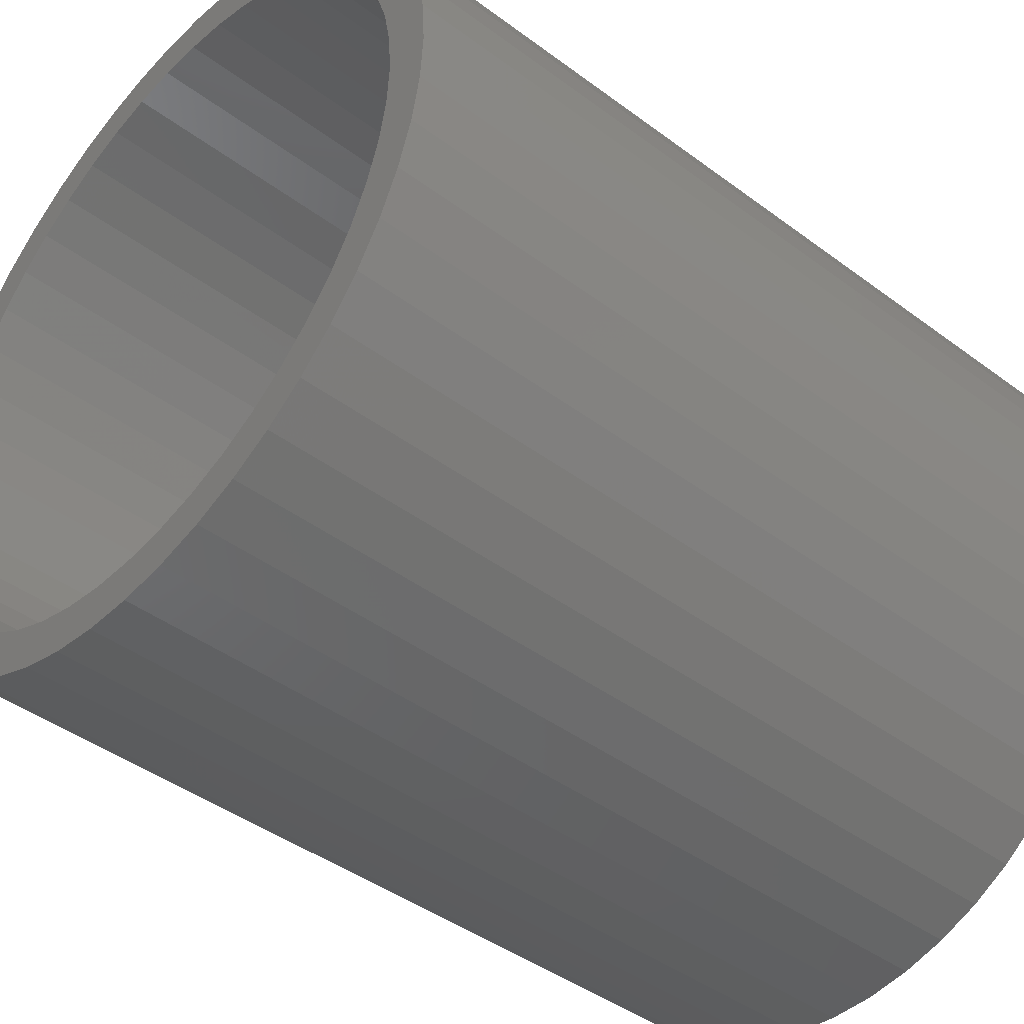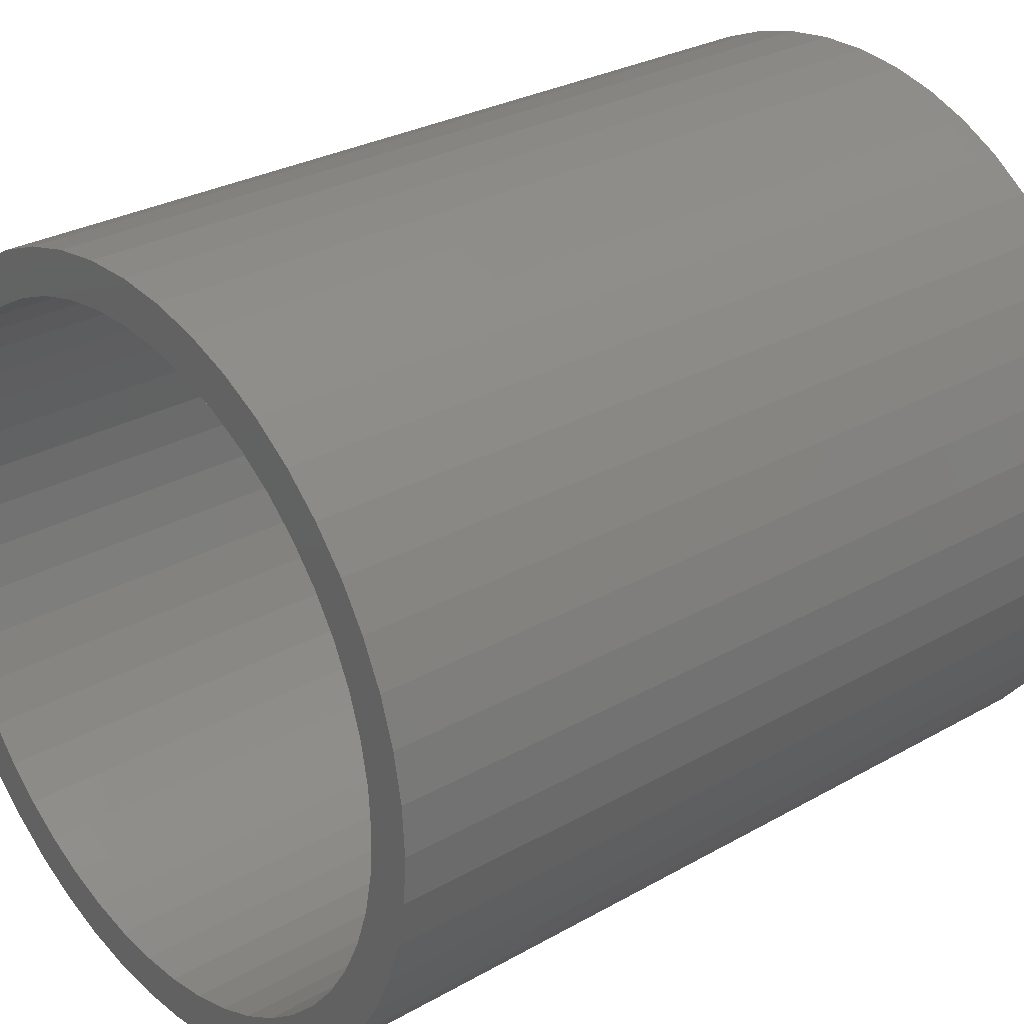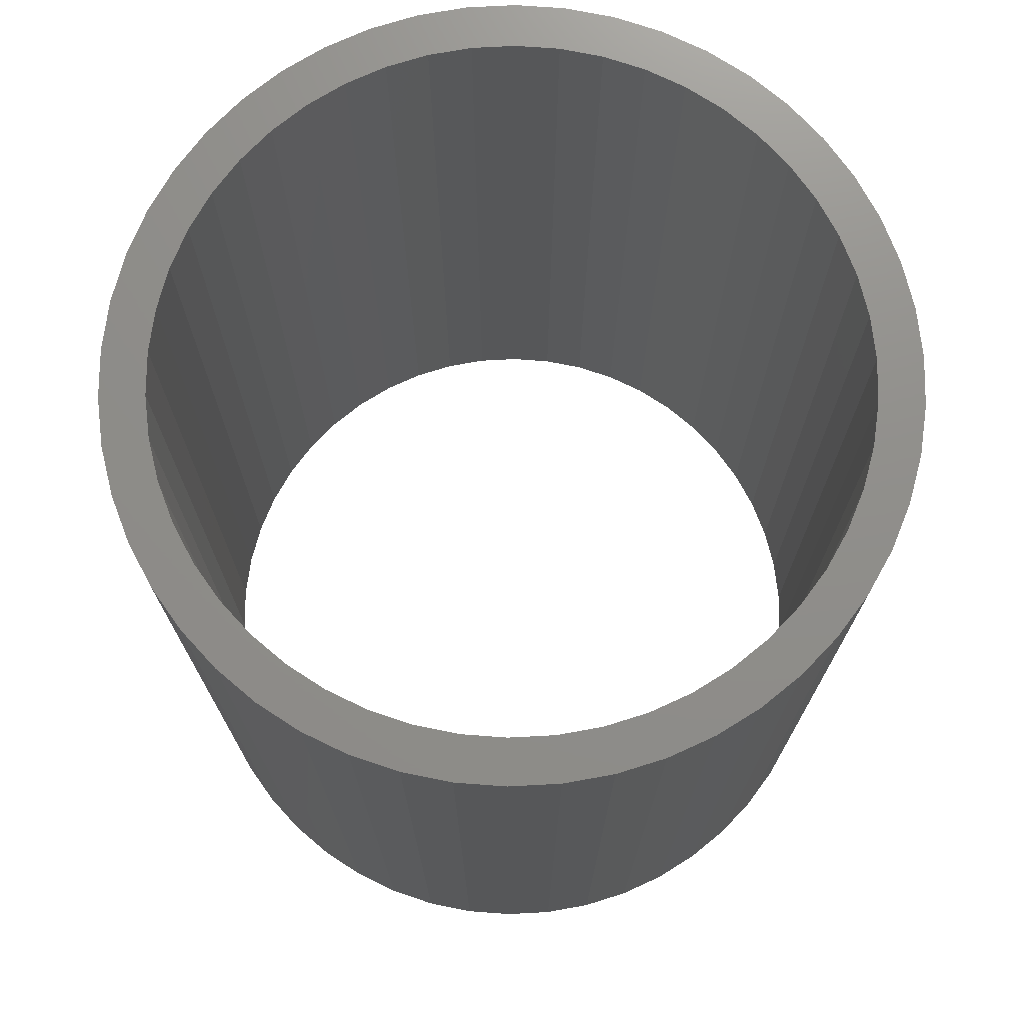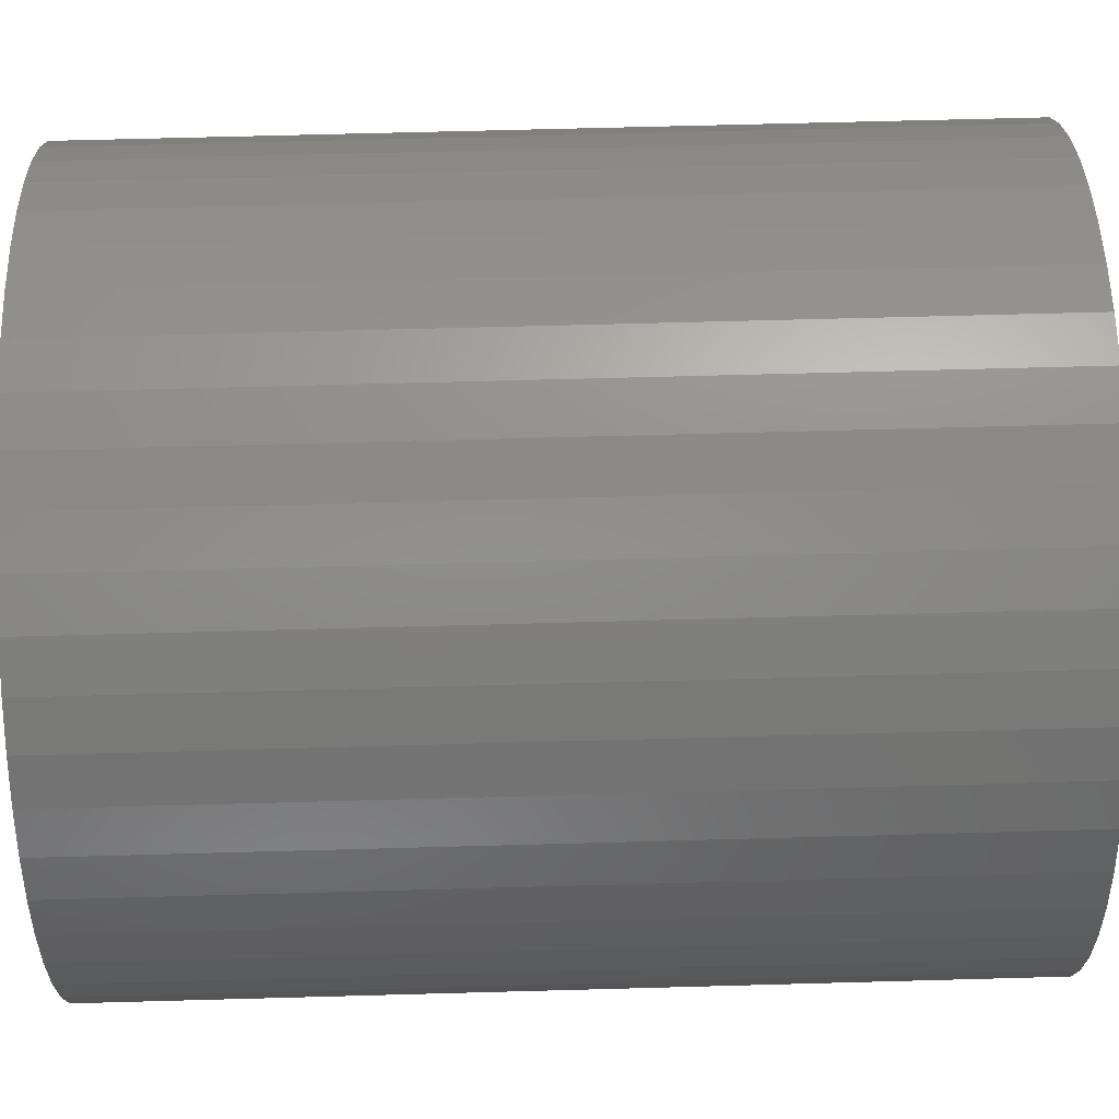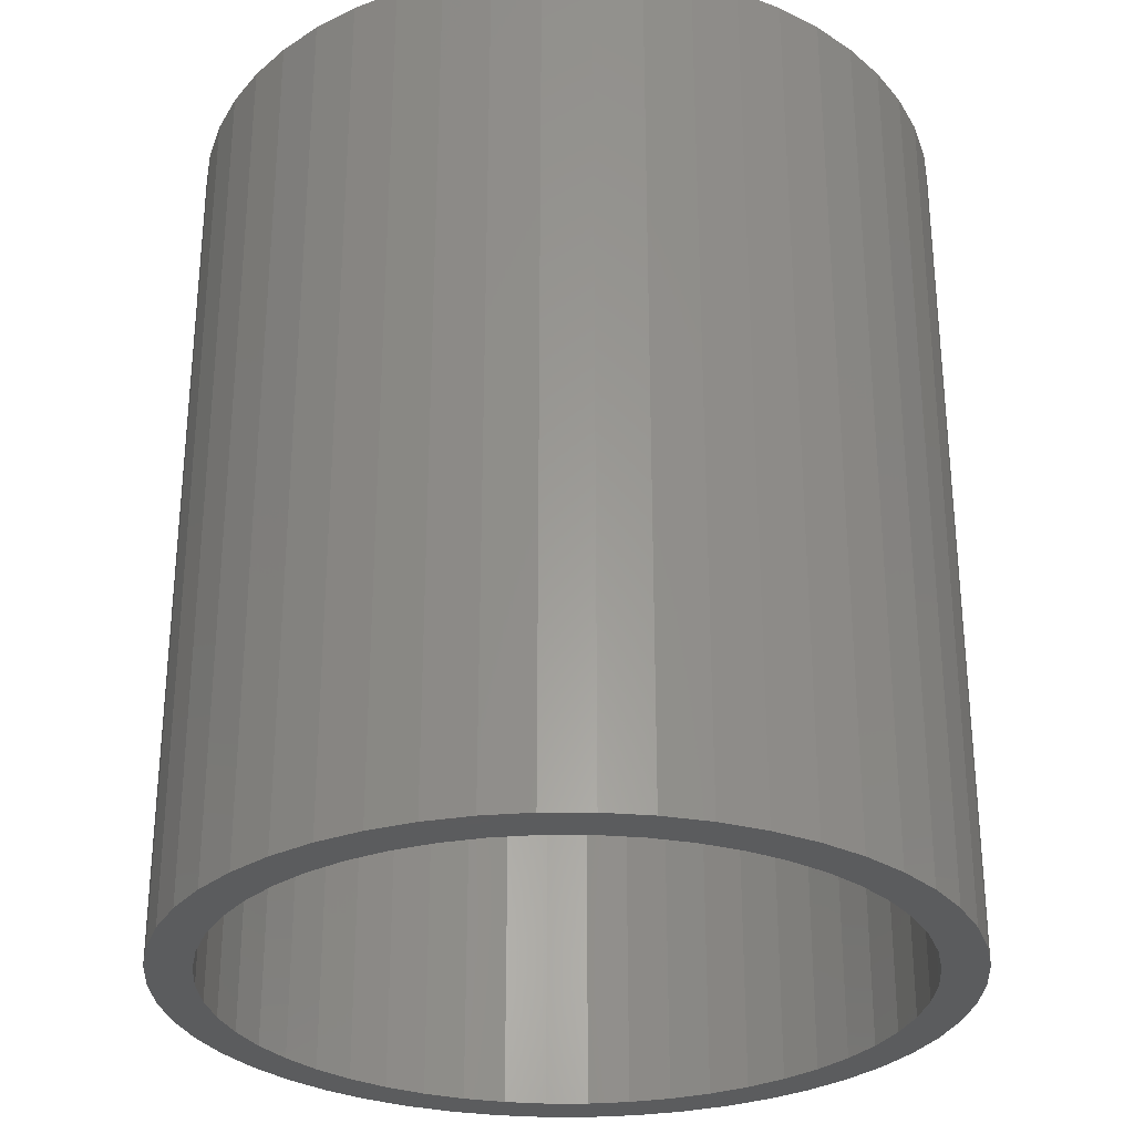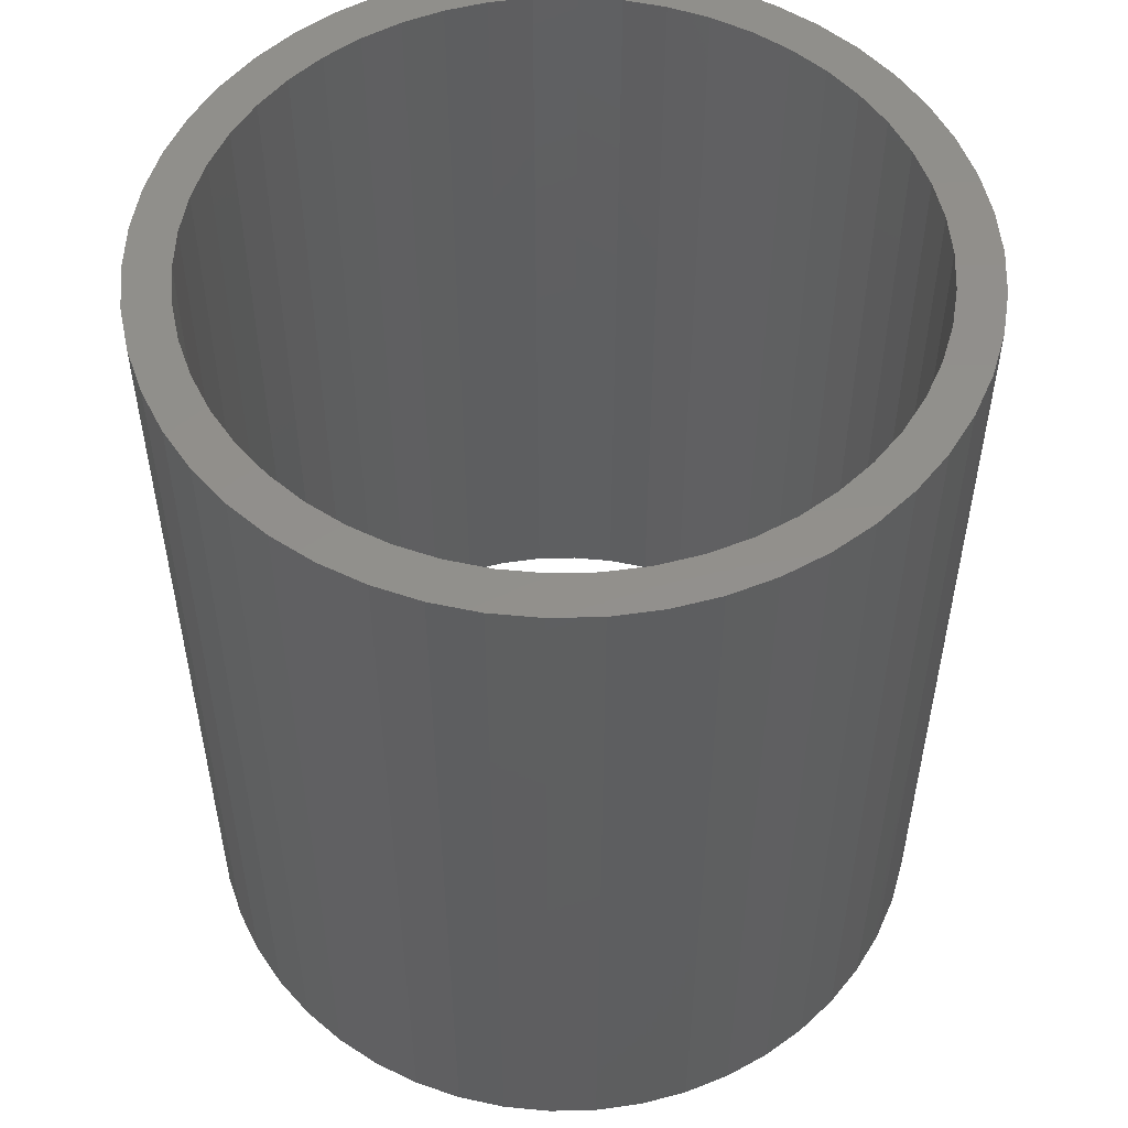
<metadata>
{"format":"stl","ext":"stl","renderer":"f3d","projection":"perspective","resolution":1024,"background":"white","views":[{"elev":-42.8,"azim":48.4,"up":"+Y"},{"elev":28.6,"azim":-130.4,"up":"+Y"},{"elev":73.4,"azim":119.4,"up":"+Z"},{"elev":64.9,"azim":-91.6,"up":"+Y"},{"elev":-29.4,"azim":158.4,"up":"+Z"},{"elev":53.0,"azim":113.8,"up":"+Z"}]}
</metadata>
<code>
# stl→obj: 200 verts, 400 faces
v 1.75 0 2
v 1.736 0.2193 -2
v 1.736 0.2193 2
v 1.75 0 -2
v -1.75 0 -2
v -1.736 0.2193 2
v -1.736 0.2193 -2
v -1.75 0 2
v 0.1099 1.747 -2
v -0.1099 1.747 2
v 0.1099 1.747 2
v -0.1099 1.747 -2
v -0.1099 -1.747 -2
v 0.1099 -1.747 2
v -0.1099 -1.747 2
v 0.1099 -1.747 -2
v 1.276 1.198 -2
v 1.115 1.348 2
v 1.276 1.198 2
v 1.115 1.348 -2
v -1.115 1.348 -2
v -1.276 1.198 2
v -1.115 1.348 2
v -1.276 1.198 -2
v -0.5408 1.664 -2
v -0.7451 1.583 2
v -0.5408 1.664 2
v -0.7451 1.583 -2
v 1.534 -0.8431 2
v 1.627 -0.6442 -2
v 1.627 -0.6442 2
v 1.534 -0.8431 -2
v 1.627 0.6442 2
v 1.534 0.8431 -2
v 1.534 0.8431 2
v 1.627 0.6442 -2
v 0.7451 1.583 -2
v 0.5408 1.664 2
v 0.7451 1.583 2
v 0.5408 1.664 -2
v 0.9377 1.478 2
v 0.9377 1.478 -2
v -1.627 0.6442 -2
v -1.534 0.8431 2
v -1.534 0.8431 -2
v -1.627 0.6442 2
v -1.416 1.029 -2
v -1.416 1.029 2
v 1.55 0 2
v 1.538 0.1943 2
v 1.695 0.4352 2
v 1.736 -0.2193 2
v 1.501 0.3855 2
v 1.538 -0.1943 2
v 1.695 -0.4352 2
v 1.441 0.5706 2
v 1.358 0.7467 2
v 1.416 1.029 2
v 1.254 0.9111 2
v 1.13 1.061 2
v 0.988 1.194 2
v 0.8305 1.309 2
v 0.66 1.402 2
v 0.479 1.474 2
v 0.3279 1.719 2
v 0.2904 1.523 2
v 0.09732 1.547 2
v -0.09732 1.547 2
v -0.2904 1.523 2
v -0.3279 1.719 2
v -0.479 1.474 2
v -0.66 1.402 2
v -0.8305 1.309 2
v -0.9377 1.478 2
v -0.988 1.194 2
v -1.13 1.061 2
v -1.254 0.9111 2
v -1.358 0.7467 2
v -1.441 0.5706 2
v -1.501 0.3855 2
v -1.695 0.4352 2
v -1.538 0.1943 2
v 1.501 -0.3855 2
v 1.441 -0.5706 2
v 1.358 -0.7467 2
v 1.416 -1.029 2
v 1.254 -0.9111 2
v 1.276 -1.198 2
v 1.13 -1.061 2
v 1.115 -1.348 2
v 0.988 -1.194 2
v 0.9377 -1.478 2
v 0.8305 -1.309 2
v 0.7451 -1.583 2
v 0.66 -1.402 2
v 0.5408 -1.664 2
v 0.479 -1.474 2
v 0.3279 -1.719 2
v 0.2904 -1.523 2
v 0.09732 -1.547 2
v -0.09732 -1.547 2
v -0.2904 -1.523 2
v -0.3279 -1.719 2
v -0.479 -1.474 2
v -0.5408 -1.664 2
v -0.66 -1.402 2
v -0.7451 -1.583 2
v -0.8305 -1.309 2
v -0.9377 -1.478 2
v -0.988 -1.194 2
v -1.115 -1.348 2
v -1.13 -1.061 2
v -1.276 -1.198 2
v -1.254 -0.9111 2
v -1.416 -1.029 2
v -1.358 -0.7467 2
v -1.534 -0.8431 2
v -1.441 -0.5706 2
v -1.627 -0.6442 2
v -1.501 -0.3855 2
v -1.695 -0.4352 2
v -1.538 -0.1943 2
v -1.736 -0.2193 2
v -1.55 0 2
v -0.9377 1.478 -2
v -0.3279 1.719 -2
v 1.55 0 -2
v 1.736 -0.2193 -2
v 1.538 -0.1943 -2
v 1.695 -0.4352 -2
v 1.501 -0.3855 -2
v 1.538 0.1943 -2
v 1.695 0.4352 -2
v 1.441 -0.5706 -2
v 1.358 -0.7467 -2
v 1.416 -1.029 -2
v 1.254 -0.9111 -2
v 1.276 -1.198 -2
v 1.13 -1.061 -2
v 1.115 -1.348 -2
v 0.988 -1.194 -2
v 0.9377 -1.478 -2
v 0.8305 -1.309 -2
v 0.7451 -1.583 -2
v 0.66 -1.402 -2
v 0.5408 -1.664 -2
v 0.479 -1.474 -2
v 0.3279 -1.719 -2
v 0.2904 -1.523 -2
v 0.09732 -1.547 -2
v -0.09732 -1.547 -2
v -0.2904 -1.523 -2
v -0.3279 -1.719 -2
v -0.479 -1.474 -2
v -0.5408 -1.664 -2
v -0.66 -1.402 -2
v -0.7451 -1.583 -2
v -0.8305 -1.309 -2
v -0.9377 -1.478 -2
v -0.988 -1.194 -2
v -1.115 -1.348 -2
v -1.13 -1.061 -2
v -1.276 -1.198 -2
v -1.254 -0.9111 -2
v -1.416 -1.029 -2
v -1.358 -0.7467 -2
v -1.534 -0.8431 -2
v -1.441 -0.5706 -2
v -1.627 -0.6442 -2
v -1.501 -0.3855 -2
v -1.695 -0.4352 -2
v -1.538 -0.1943 -2
v 1.501 0.3855 -2
v 1.441 0.5706 -2
v 1.358 0.7467 -2
v 1.416 1.029 -2
v 1.254 0.9111 -2
v 1.13 1.061 -2
v 0.988 1.194 -2
v 0.8305 1.309 -2
v 0.66 1.402 -2
v 0.479 1.474 -2
v 0.3279 1.719 -2
v 0.2904 1.523 -2
v 0.09732 1.547 -2
v -0.09732 1.547 -2
v -0.2904 1.523 -2
v -0.479 1.474 -2
v -0.66 1.402 -2
v -0.8305 1.309 -2
v -0.988 1.194 -2
v -1.13 1.061 -2
v -1.254 0.9111 -2
v -1.358 0.7467 -2
v -1.441 0.5706 -2
v -1.501 0.3855 -2
v -1.695 0.4352 -2
v -1.538 0.1943 -2
v -1.55 0 -2
v -1.736 -0.2193 -2
f 1 2 3
f 2 1 4
f 5 6 7
f 6 5 8
f 9 10 11
f 10 9 12
f 13 14 15
f 14 13 16
f 17 18 19
f 18 17 20
f 21 22 23
f 22 21 24
f 25 26 27
f 26 25 28
f 29 30 31
f 30 29 32
f 33 34 35
f 34 33 36
f 37 38 39
f 38 37 40
f 20 41 18
f 41 20 42
f 43 44 45
f 44 43 46
f 47 22 24
f 22 47 48
f 49 1 3
f 50 3 51
f 1 49 52
f 53 51 33
f 54 52 49
f 52 54 55
f 3 50 49
f 56 33 35
f 51 53 50
f 33 56 53
f 57 35 58
f 35 57 56
f 59 58 19
f 58 59 57
f 19 60 59
f 18 60 19
f 18 61 60
f 41 61 18
f 41 62 61
f 39 62 41
f 39 63 62
f 38 63 39
f 38 64 63
f 65 64 38
f 65 66 64
f 11 66 65
f 11 67 66
f 11 68 67
f 10 68 11
f 10 69 68
f 70 69 10
f 70 71 69
f 27 71 70
f 27 72 71
f 26 72 27
f 26 73 72
f 74 73 26
f 74 75 73
f 23 75 74
f 23 76 75
f 22 76 23
f 76 22 77
f 48 77 22
f 77 48 78
f 44 78 48
f 78 44 79
f 46 79 44
f 79 46 80
f 81 80 46
f 80 81 82
f 83 55 54
f 55 83 31
f 84 31 83
f 31 84 29
f 85 29 84
f 29 85 86
f 87 86 85
f 86 87 88
f 89 88 87
f 89 90 88
f 91 90 89
f 91 92 90
f 93 92 91
f 93 94 92
f 95 94 93
f 95 96 94
f 97 96 95
f 97 98 96
f 99 98 97
f 99 14 98
f 100 14 99
f 101 14 100
f 101 15 14
f 102 15 101
f 102 103 15
f 104 103 102
f 104 105 103
f 106 105 104
f 106 107 105
f 108 107 106
f 108 109 107
f 110 109 108
f 110 111 109
f 112 111 110
f 113 112 114
f 112 113 111
f 115 114 116
f 114 115 113
f 117 116 118
f 119 118 120
f 116 117 115
f 121 120 122
f 123 122 124
f 6 82 81
f 118 119 117
f 82 6 124
f 120 121 119
f 8 124 6
f 122 123 121
f 124 8 123
f 28 74 26
f 74 28 125
f 126 27 70
f 27 126 25
f 127 4 128
f 129 128 130
f 4 127 2
f 131 130 30
f 132 2 127
f 2 132 133
f 128 129 127
f 134 30 32
f 130 131 129
f 30 134 131
f 135 32 136
f 32 135 134
f 137 136 138
f 136 137 135
f 138 139 137
f 140 139 138
f 140 141 139
f 142 141 140
f 142 143 141
f 144 143 142
f 144 145 143
f 146 145 144
f 146 147 145
f 148 147 146
f 148 149 147
f 16 149 148
f 16 150 149
f 16 151 150
f 13 151 16
f 13 152 151
f 153 152 13
f 153 154 152
f 155 154 153
f 155 156 154
f 157 156 155
f 157 158 156
f 159 158 157
f 159 160 158
f 161 160 159
f 161 162 160
f 163 162 161
f 162 163 164
f 165 164 163
f 164 165 166
f 167 166 165
f 166 167 168
f 169 168 167
f 168 169 170
f 171 170 169
f 170 171 172
f 173 133 132
f 133 173 36
f 174 36 173
f 36 174 34
f 175 34 174
f 34 175 176
f 177 176 175
f 176 177 17
f 178 17 177
f 178 20 17
f 179 20 178
f 179 42 20
f 180 42 179
f 180 37 42
f 181 37 180
f 181 40 37
f 182 40 181
f 182 183 40
f 184 183 182
f 184 9 183
f 185 9 184
f 186 9 185
f 186 12 9
f 187 12 186
f 187 126 12
f 188 126 187
f 188 25 126
f 189 25 188
f 189 28 25
f 190 28 189
f 190 125 28
f 191 125 190
f 191 21 125
f 192 21 191
f 24 192 193
f 192 24 21
f 47 193 194
f 193 47 24
f 45 194 195
f 43 195 196
f 194 45 47
f 197 196 198
f 7 198 199
f 200 172 171
f 195 43 45
f 172 200 199
f 196 197 43
f 5 199 200
f 198 7 197
f 199 5 7
f 146 94 96
f 94 146 144
f 51 36 33
f 36 51 133
f 3 133 51
f 133 3 2
f 58 17 19
f 17 58 176
f 35 176 58
f 176 35 34
f 40 65 38
f 65 40 183
f 183 11 65
f 11 183 9
f 42 39 41
f 39 42 37
f 45 48 47
f 48 45 44
f 197 46 43
f 46 197 81
f 7 81 197
f 81 7 6
f 125 23 74
f 23 125 21
f 12 70 10
f 70 12 126
f 52 4 1
f 4 52 128
f 88 136 86
f 136 88 138
f 167 119 169
f 119 167 117
f 163 115 165
f 115 163 113
f 144 92 94
f 92 144 142
f 31 130 55
f 130 31 30
f 86 32 29
f 32 86 136
f 171 123 200
f 123 171 121
f 200 8 5
f 8 200 123
f 169 121 171
f 121 169 119
f 142 90 92
f 90 142 140
f 148 96 98
f 96 148 146
f 16 98 14
f 98 16 148
f 55 128 52
f 128 55 130
f 157 105 107
f 105 157 155
f 155 103 105
f 103 155 153
f 165 117 167
f 117 165 115
f 140 88 90
f 88 140 138
f 159 107 109
f 107 159 157
f 153 15 103
f 15 153 13
f 161 109 111
f 109 161 159
f 163 111 113
f 111 163 161
f 174 57 175
f 57 174 56
f 80 195 79
f 195 80 196
f 175 59 177
f 59 175 57
f 184 64 66
f 64 184 182
f 182 63 64
f 63 182 181
f 189 71 72
f 71 189 188
f 79 194 78
f 194 79 195
f 131 54 129
f 54 131 83
f 180 61 62
f 61 180 179
f 82 196 80
f 196 82 198
f 77 192 76
f 192 77 193
f 190 72 73
f 72 190 189
f 188 69 71
f 69 188 187
f 127 50 132
f 50 127 49
f 134 83 131
f 83 134 84
f 160 112 110
f 112 160 162
f 141 93 91
f 93 141 143
f 173 56 174
f 56 173 53
f 179 60 61
f 60 179 178
f 186 67 68
f 67 186 185
f 181 62 63
f 62 181 180
f 124 198 82
f 198 124 199
f 78 193 77
f 193 78 194
f 187 68 69
f 68 187 186
f 191 73 75
f 73 191 190
f 192 75 76
f 75 192 191
f 129 49 127
f 49 129 54
f 137 85 135
f 85 137 87
f 150 101 100
f 101 150 151
f 118 170 120
f 170 118 168
f 112 164 114
f 164 112 162
f 149 100 99
f 100 149 150
f 147 99 97
f 99 147 149
f 132 53 173
f 53 132 50
f 177 60 178
f 60 177 59
f 185 66 67
f 66 185 184
f 154 106 104
f 106 154 156
f 152 104 102
f 104 152 154
f 143 95 93
f 95 143 145
f 139 87 137
f 87 139 89
f 135 84 134
f 84 135 85
f 156 108 106
f 108 156 158
f 151 102 101
f 102 151 152
f 120 172 122
f 172 120 170
f 122 199 124
f 199 122 172
f 114 166 116
f 166 114 164
f 116 168 118
f 168 116 166
f 145 97 95
f 97 145 147
f 139 91 89
f 91 139 141
f 158 110 108
f 110 158 160

</code>
